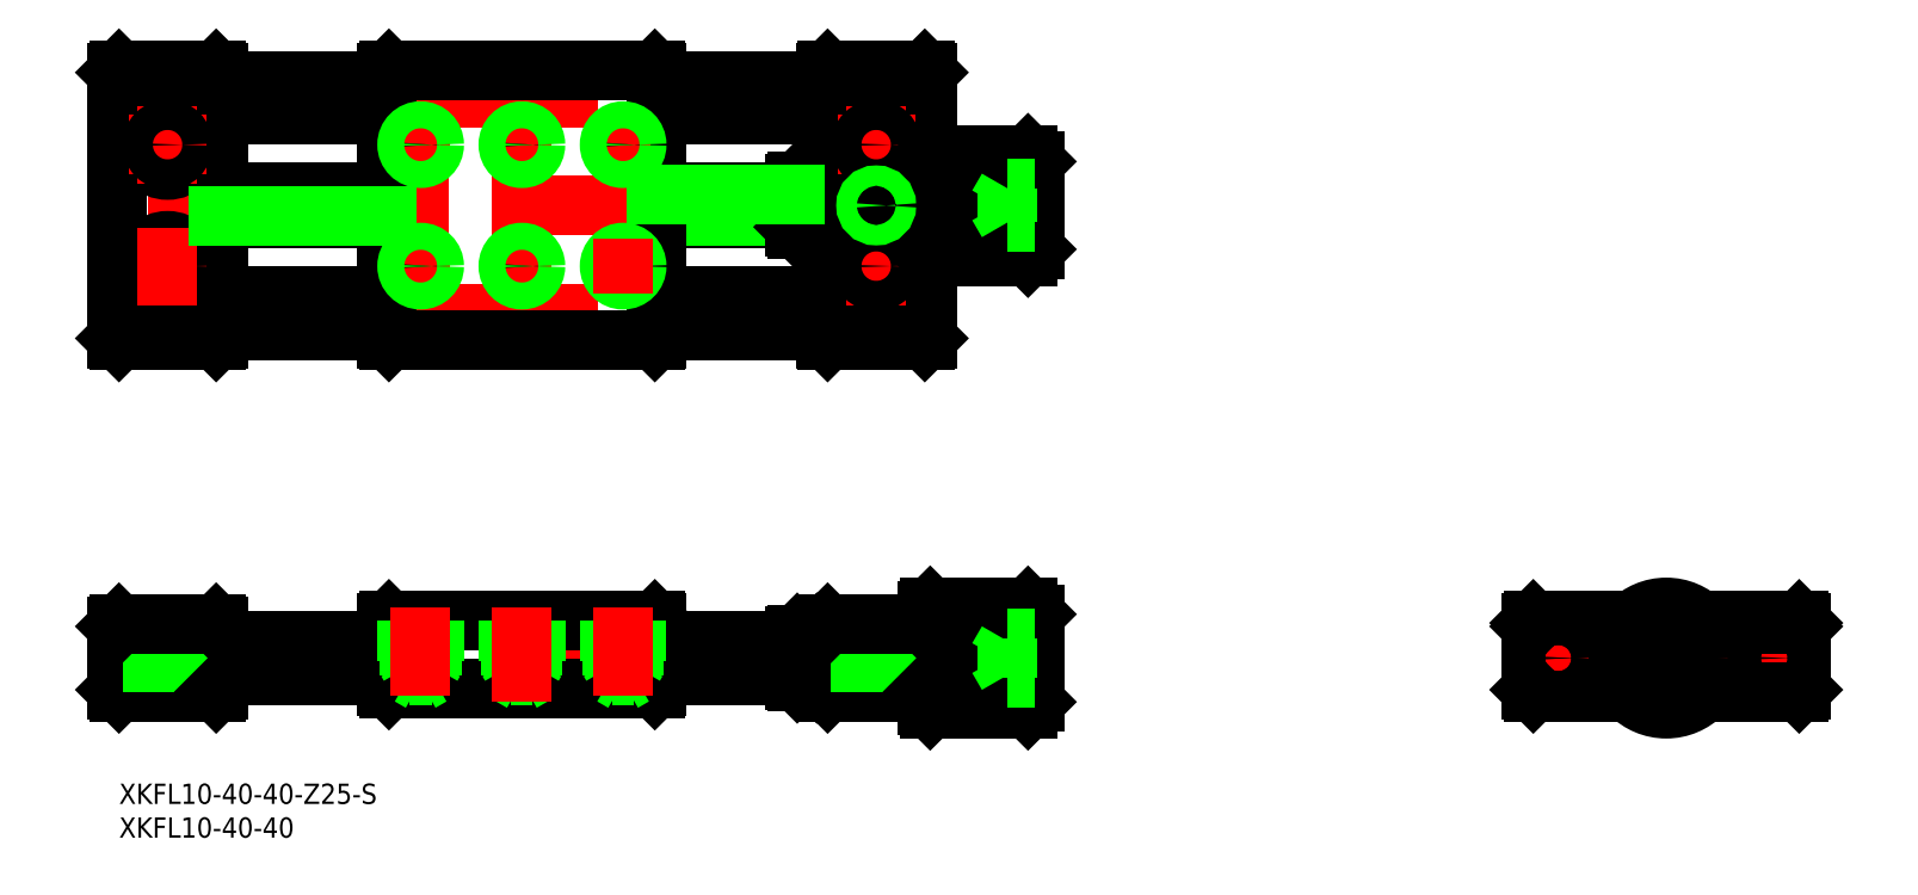
<metadata>
{"format":"dxf","ext":"dxf","renderer":"ezdxf+matplotlib","layout":"modelspace","background":"white","min_lineweight":24,"dpi":150}
</metadata>
<code>
0
SECTION
2
ENTITIES
0
INSERT
8
0
2
*U2
10
0
20
0
30
0
0
INSERT
8
0
2
*U3
10
0
20
0
30
0
0
LINE
8
CENTER
10
-107.6
20
83.09
30
0
11
-231.6
21
83.09
31
0
0
LINE
8
CENTER
10
-107.6
20
51.09
30
0
11
-231.6
21
51.09
31
0
0
LINE
8
CENTER
10
-91.56
20
67.09
30
0
11
-231.6
21
67.09
31
0
0
LINE
8
CENTER
10
-91.56
20
0
30
0
11
-231.6
21
0
31
0
0
LINE
8
0
10
-124.6
20
-2.5
30
0
11
-149.6
21
-2.5
31
0
0
LINE
8
0
10
-149.6
20
2.5
30
0
11
-124.6
21
2.5
31
0
0
LINE
8
0
10
-149.6
20
48.59
30
0
11
-124.6
21
48.59
31
0
0
LINE
8
0
10
-149.6
20
53.59
30
0
11
-124.6
21
53.59
31
0
0
LINE
8
0
10
-149.6
20
65.09
30
0
11
-129.1
21
65.09
31
0
0
LINE
8
0
10
-149.6
20
69.09
30
0
11
-129.1
21
69.09
31
0
0
LINE
8
0
10
-149.6
20
80.59
30
0
11
-124.6
21
80.59
31
0
0
LINE
8
0
10
-149.6
20
85.59
30
0
11
-124.6
21
85.59
31
0
0
LINE
8
0
10
-214.6
20
-2.5
30
0
11
-189.6
21
-2.5
31
0
0
LINE
8
0
10
-214.6
20
2.5
30
0
11
-189.6
21
2.5
31
0
0
LINE
8
CENTER
10
-222.1
20
7
30
0
11
-222.1
21
-7
31
0
0
LINE
8
0
10
-218.3
20
0.8
30
0
11
-218.3
21
5
31
0
0
LINE
8
0
10
-225.8
20
5
30
0
11
-225.8
21
0.8
31
0
0
LINE
8
0
10
-229.6
20
4.7
30
0
11
-229.6
21
-4.7
31
0
0
LINE
8
0
10
-214.6
20
4.7
30
0
11
-214.6
21
-4.7
31
0
0
LINE
8
0
10
-225.8
20
0.8
30
0
11
-218.3
21
0.8
31
0
0
LINE
8
0
10
-229.3
20
-5
30
0
11
-214.9
21
-5
31
0
0
LINE
8
0
10
-229.3
20
-5
30
0
11
-229.6
21
-4.7
31
0
0
LINE
8
0
10
-224.3
20
0.8
30
0
11
-224.3
21
-5
31
0
0
LINE
8
0
10
-219.8
20
0.8
30
0
11
-219.8
21
-5
31
0
0
LINE
8
0
10
-214.9
20
-5
30
0
11
-214.6
21
-4.7
31
0
0
LINE
8
0
10
-214.9
20
5
30
0
11
-229.3
21
5
31
0
0
LINE
8
0
10
-229.6
20
4.7
30
0
11
-229.3
21
5
31
0
0
LINE
8
0
10
-214.9
20
5
30
0
11
-214.6
21
4.7
31
0
0
LINE
8
0
10
-149.9
20
5.5
30
0
11
-189.3
21
5.5
31
0
0
LINE
8
0
10
-189.3
20
-4.5
30
0
11
-149.9
21
-4.5
31
0
0
LINE
8
0
10
-189.6
20
5.2
30
0
11
-189.6
21
-4.2
31
0
0
LINE
8
0
10
-189.3
20
-4.5
30
0
11
-189.6
21
-4.2
31
0
0
LINE
8
0
10
-189.3
20
5.5
30
0
11
-189.6
21
5.2
31
0
0
LINE
8
0
10
-149.6
20
-4.2
30
0
11
-149.6
21
5.2
31
0
0
LINE
8
0
10
-149.9
20
-4.5
30
0
11
-149.6
21
-4.2
31
0
0
LINE
8
0
10
-149.6
20
5.2
30
0
11
-149.9
21
5.5
31
0
0
LINE
8
0
10
-129.1
20
65.46
30
0
11
-149.6
21
65.46
31
0
0
LINE
8
0
10
-214.6
20
68.71
30
0
11
-189.6
21
68.71
31
0
0
LINE
8
0
10
-214.6
20
48.59
30
0
11
-189.6
21
48.59
31
0
0
LINE
8
0
10
-214.6
20
53.59
30
0
11
-189.6
21
53.59
31
0
0
LINE
8
0
10
-214.6
20
65.09
30
0
11
-189.6
21
65.09
31
0
0
LINE
8
0
10
-214.6
20
69.09
30
0
11
-189.6
21
69.09
31
0
0
LINE
8
0
10
-214.6
20
80.59
30
0
11
-189.6
21
80.59
31
0
0
LINE
8
0
10
-214.6
20
85.59
30
0
11
-189.6
21
85.59
31
0
0
CIRCLE
8
0
10
-222.1
20
76.09
30
0
40
3.75
0
LINE
8
0
10
-229.6
20
86.79
30
0
11
-229.6
21
47.39
31
0
0
LINE
8
0
10
-214.6
20
86.79
30
0
11
-214.6
21
47.39
31
0
0
LINE
8
CENTER
10
-222.1
20
81.84
30
0
11
-222.1
21
70.34
31
0
0
LINE
8
0
10
-229.3
20
47.09
30
0
11
-214.9
21
47.09
31
0
0
LINE
8
0
10
-229.3
20
47.09
30
0
11
-229.6
21
47.39
31
0
0
LINE
8
0
10
-214.9
20
47.09
30
0
11
-214.6
21
47.39
31
0
0
LINE
8
CENTER
10
-216.3
20
58.09
30
0
11
-227.8
21
58.09
31
0
0
CIRCLE
8
0
10
-222.1
20
58.09
30
0
40
2.25
0
CIRCLE
8
0
10
-222.1
20
58.09
30
0
40
3.75
0
LINE
8
CENTER
10
-222.1
20
63.84
30
0
11
-222.1
21
52.34
31
0
0
LINE
8
CENTER
10
-216.3
20
76.09
30
0
11
-227.8
21
76.09
31
0
0
CIRCLE
8
0
10
-222.1
20
76.09
30
0
40
2.25
0
LINE
8
0
10
-229.3
20
87.09
30
0
11
-214.9
21
87.09
31
0
0
LINE
8
0
10
-229.6
20
86.79
30
0
11
-229.3
21
87.09
31
0
0
LINE
8
0
10
-214.6
20
86.79
30
0
11
-214.9
21
87.09
31
0
0
LINE
8
CENTER
10
-169.6
20
89.09
30
0
11
-169.6
21
45.09
31
0
0
LINE
8
CENTER
10
-154.6
20
80.09
30
0
11
-154.6
21
72.09
31
0
0
LINE
8
0
10
-189.6
20
86.79
30
0
11
-189.6
21
47.39
31
0
0
LINE
8
0
10
-149.6
20
86.79
30
0
11
-149.6
21
47.39
31
0
0
LINE
8
CENTER
10
-184.6
20
80.09
30
0
11
-184.6
21
72.09
31
0
0
LINE
8
CENTER
10
-173.6
20
58.09
30
0
11
-165.6
21
58.09
31
0
0
CIRCLE
8
0
10
-169.6
20
58.09
30
0
40
1.621
0
CIRCLE
8
0
10
-169.6
20
58.09
30
0
40
2
0
LINE
8
0
10
-189.3
20
47.09
30
0
11
-149.9
21
47.09
31
0
0
LINE
8
0
10
-189.3
20
47.09
30
0
11
-189.6
21
47.39
31
0
0
LINE
8
CENTER
10
-188.6
20
58.09
30
0
11
-180.6
21
58.09
31
0
0
LINE
8
CENTER
10
-184.6
20
62.09
30
0
11
-184.6
21
54.09
31
0
0
CIRCLE
8
0
10
-184.6
20
58.09
30
0
40
1.621
0
CIRCLE
8
0
10
-184.6
20
58.09
30
0
40
2
0
LINE
8
0
10
-149.9
20
47.09
30
0
11
-149.6
21
47.39
31
0
0
LINE
8
CENTER
10
-158.6
20
58.09
30
0
11
-150.6
21
58.09
31
0
0
CIRCLE
8
0
10
-154.6
20
58.09
30
0
40
1.621
0
CIRCLE
8
0
10
-154.6
20
58.09
30
0
40
2
0
LINE
8
CENTER
10
-154.6
20
62.09
30
0
11
-154.6
21
54.09
31
0
0
LINE
8
CENTER
10
-173.6
20
76.09
30
0
11
-165.6
21
76.09
31
0
0
CIRCLE
8
0
10
-169.6
20
76.09
30
0
40
1.621
0
CIRCLE
8
0
10
-169.6
20
76.09
30
0
40
2
0
LINE
8
0
10
-189.3
20
87.09
30
0
11
-149.9
21
87.09
31
0
0
LINE
8
CENTER
10
-188.6
20
76.09
30
0
11
-180.6
21
76.09
31
0
0
LINE
8
0
10
-189.6
20
86.79
30
0
11
-189.3
21
87.09
31
0
0
CIRCLE
8
0
10
-184.6
20
76.09
30
0
40
1.621
0
CIRCLE
8
0
10
-184.6
20
76.09
30
0
40
2
0
LINE
8
CENTER
10
-158.6
20
76.09
30
0
11
-150.6
21
76.09
31
0
0
CIRCLE
8
0
10
-154.6
20
76.09
30
0
40
1.621
0
CIRCLE
8
0
10
-154.6
20
76.09
30
0
40
2
0
LINE
8
0
10
-149.9
20
87.09
30
0
11
-149.6
21
86.79
31
0
0
LINE
8
0
10
-19.7
20
-5
30
0
11
-5.59
21
-5
31
0
0
LINE
8
0
10
-19.7
20
5
30
0
11
-5.59
21
5
31
0
0
LINE
8
0
10
-19.7
20
5.5
30
0
11
-5.099
21
5.5
31
0
0
LINE
8
CENTER
10
-22
20
0
30
0
11
22
21
0
31
0
0
CIRCLE
8
0
10
0
20
0
30
0
40
7.5
0
LINE
8
0
10
-109.1
20
-7.105
30
0
11
-99.84
21
-7.105
31
0
0
LINE
8
0
10
-109.1
20
-6.636
30
0
11
-99.22
21
-6.636
31
0
0
LINE
8
0
10
-109.1
20
-6
30
0
11
-98.44
21
-6
31
0
0
LINE
8
0
10
-109.1
20
-5
30
0
11
-97.42
21
-5
31
0
0
LINE
8
0
10
-109.1
20
-4
30
0
11
-96.74
21
-4
31
0
0
LINE
8
0
10
-109.1
20
-3
30
0
11
-96.54
21
-3
31
0
0
LINE
8
0
10
-109.1
20
-2
30
0
11
-96.62
21
-2
31
0
0
LINE
8
0
10
-109.1
20
-1
30
0
11
-96.85
21
-1
31
0
0
LINE
8
0
10
-109.1
20
1
30
0
11
-97.27
21
1
31
0
0
LINE
8
0
10
-109.1
20
2
30
0
11
-97.31
21
2
31
0
0
LINE
8
0
10
-109.1
20
3
30
0
11
-97.12
21
3
31
0
0
LINE
8
0
10
-109.1
20
4
30
0
11
-96.7
21
4
31
0
0
LINE
8
0
10
-109.1
20
5
30
0
11
-96.17
21
5
31
0
0
LINE
8
0
10
-109.1
20
6
30
0
11
-95.56
21
6
31
0
0
LINE
8
0
10
-109.1
20
6.536
30
0
11
-95.21
21
6.536
31
0
0
LINE
8
0
10
-109.1
20
7
30
0
11
-94.9
21
7
31
0
0
LINE
8
0
10
-109.1
20
7.5
30
0
11
-94.56
21
7.5
31
0
0
LINE
8
0
10
-109.1
20
-7.5
30
0
11
-94.56
21
-7.5
31
0
0
LINE
8
CENTER
10
-117.1
20
7
30
0
11
-117.1
21
-7
31
0
0
LINE
8
0
10
-113.3
20
0.8
30
0
11
-113.3
21
5
31
0
0
LINE
8
0
10
-120.8
20
5
30
0
11
-120.8
21
0.8
31
0
0
LINE
8
0
10
-124.6
20
4.7
30
0
11
-124.6
21
-4.7
31
0
0
LINE
8
0
10
-109.1
20
7.5
30
0
11
-109.1
21
-7.5
31
0
0
LINE
8
0
10
-109.6
20
7
30
0
11
-109.6
21
-7
31
0
0
LINE
8
0
10
-124.3
20
-5
30
0
11
-109.9
21
-5
31
0
0
LINE
8
0
10
-125.9
20
-3.5
30
0
11
-125.6
21
-3.2
31
0
0
LINE
8
0
10
-128.8
20
-3.5
30
0
11
-129.1
21
-3.2
31
0
0
LINE
8
0
10
-128.8
20
-3.5
30
0
11
-125.9
21
-3.5
31
0
0
LINE
8
0
10
-129.1
20
-2.5
30
0
11
-129.1
21
-3.2
31
0
0
LINE
8
0
10
-125.6
20
-2.5
30
0
11
-125.6
21
-3.2
31
0
0
LINE
8
0
10
-125.6
20
-3
30
0
11
-124.6
21
-3
31
0
0
LINE
8
0
10
-124.3
20
-5
30
0
11
-124.6
21
-4.7
31
0
0
LINE
8
0
10
-125.9
20
3.5
30
0
11
-125.6
21
3.2
31
0
0
LINE
8
0
10
-129.1
20
3.2
30
0
11
-128.8
21
3.5
31
0
0
LINE
8
0
10
-128.8
20
3.5
30
0
11
-125.9
21
3.5
31
0
0
LINE
8
0
10
-129.1
20
3.2
30
0
11
-129.1
21
2.5
31
0
0
LINE
8
0
10
-125.6
20
3.2
30
0
11
-125.6
21
2.5
31
0
0
LINE
8
0
10
-125.6
20
3
30
0
11
-124.6
21
3
31
0
0
LINE
8
0
10
-109.6
20
-7
30
0
11
-109.1
21
-7.5
31
0
0
LINE
8
0
10
-120.8
20
0.8
30
0
11
-113.3
21
0.8
31
0
0
LINE
8
0
10
-114.8
20
0.8
30
0
11
-114.8
21
-5
31
0
0
LINE
8
0
10
-119.3
20
0.8
30
0
11
-119.3
21
-5
31
0
0
LINE
8
0
10
-124.3
20
5
30
0
11
-109.9
21
5
31
0
0
LINE
8
0
10
-124.6
20
4.7
30
0
11
-124.3
21
5
31
0
0
LINE
8
0
10
-109.1
20
7.5
30
0
11
-109.6
21
7
31
0
0
LINE
8
0
10
-94.56
20
7.5
30
0
11
-94.56
21
-7.5
31
0
0
LINE
8
0
10
-93.56
20
6.5
30
0
11
-93.56
21
-6.5
31
0
0
LINE
8
0
10
-94.56
20
-7.5
30
0
11
-93.56
21
-6.5
31
0
0
LINE
8
0
10
-93.56
20
6.5
30
0
11
-94.56
21
7.5
31
0
0
LINE
8
0
10
-20
20
4.7
30
0
11
-20
21
-4.7
31
0
0
LINE
8
0
10
-20
20
5.2
30
0
11
-20
21
-4.5
31
0
0
LINE
8
CENTER
10
-16
20
4.5
30
0
11
-16
21
-4.5
31
0
0
CIRCLE
8
0
10
-16
20
0
30
0
40
2.5
0
CIRCLE
8
0
10
-16
20
0
30
0
40
2.5
0
LINE
8
0
10
-19.7
20
-5
30
0
11
-20
21
-4.7
31
0
0
LINE
8
0
10
-19.7
20
5
30
0
11
-20
21
4.7
31
0
0
LINE
8
0
10
-19.7
20
5.5
30
0
11
-20
21
5.2
31
0
0
LINE
8
0
10
20
20
4.7
30
0
11
20
21
-4.7
31
0
0
LINE
8
0
10
20
20
5.2
30
0
11
20
21
-4.5
31
0
0
LINE
8
CENTER
10
16
20
4.5
30
0
11
16
21
-4.5
31
0
0
LINE
8
CENTER
10
0
20
9.5
30
0
11
0
21
-9.5
31
0
0
CIRCLE
8
0
10
0
20
0
30
0
40
6.5
0
LINE
8
0
10
5.59
20
-5
30
0
11
19.7
21
-5
31
0
0
CIRCLE
8
0
10
16
20
0
30
0
40
2.5
0
LINE
8
0
10
19.7
20
-5
30
0
11
20
21
-4.7
31
0
0
LINE
8
0
10
5.59
20
5
30
0
11
19.7
21
5
31
0
0
LINE
8
0
10
5.099
20
5.5
30
0
11
19.7
21
5.5
31
0
0
LINE
8
0
10
19.7
20
5
30
0
11
20
21
4.7
31
0
0
LINE
8
0
10
19.7
20
5.5
30
0
11
20
21
5.2
31
0
0
CIRCLE
8
0
10
-117.1
20
76.09
30
0
40
3.75
0
LINE
8
0
10
-109.6
20
86.79
30
0
11
-109.6
21
47.39
31
0
0
LINE
8
0
10
-124.6
20
86.79
30
0
11
-124.6
21
47.39
31
0
0
LINE
8
0
10
-109.1
20
74.59
30
0
11
-109.1
21
59.59
31
0
0
LINE
8
0
10
-94.56
20
74.59
30
0
11
-94.56
21
59.59
31
0
0
LINE
8
0
10
-93.56
20
73.59
30
0
11
-93.56
21
60.59
31
0
0
LINE
8
0
10
-109.1
20
59.98
30
0
11
-99.84
21
59.98
31
0
0
LINE
8
0
10
-109.1
20
60.45
30
0
11
-99.22
21
60.45
31
0
0
LINE
8
0
10
-109.1
20
61.09
30
0
11
-98.44
21
61.09
31
0
0
LINE
8
0
10
-109.1
20
62.09
30
0
11
-97.42
21
62.09
31
0
0
LINE
8
0
10
-109.1
20
63.09
30
0
11
-96.74
21
63.09
31
0
0
LINE
8
0
10
-109.1
20
64.09
30
0
11
-96.54
21
64.09
31
0
0
LINE
8
0
10
-109.1
20
65.09
30
0
11
-96.62
21
65.09
31
0
0
LINE
8
0
10
-109.1
20
66.09
30
0
11
-96.85
21
66.09
31
0
0
LINE
8
0
10
-109.1
20
68.09
30
0
11
-97.27
21
68.09
31
0
0
LINE
8
0
10
-109.1
20
69.09
30
0
11
-97.31
21
69.09
31
0
0
LINE
8
0
10
-109.1
20
70.09
30
0
11
-97.12
21
70.09
31
0
0
LINE
8
0
10
-109.1
20
71.09
30
0
11
-96.7
21
71.09
31
0
0
LINE
8
0
10
-109.1
20
72.09
30
0
11
-96.17
21
72.09
31
0
0
LINE
8
0
10
-109.1
20
59.59
30
0
11
-94.56
21
59.59
31
0
0
LINE
8
0
10
-124.3
20
47.09
30
0
11
-109.9
21
47.09
31
0
0
LINE
8
0
10
-124.3
20
47.09
30
0
11
-124.6
21
47.39
31
0
0
LINE
8
0
10
-109.9
20
47.09
30
0
11
-109.6
21
47.39
31
0
0
LINE
8
CENTER
10
-122.8
20
58.09
30
0
11
-111.3
21
58.09
31
0
0
LINE
8
0
10
-125.6
20
70.29
30
0
11
-125.6
21
63.89
31
0
0
LINE
8
0
10
-129.1
20
70.29
30
0
11
-129.1
21
63.89
31
0
0
LINE
8
0
10
-125.9
20
63.59
30
0
11
-125.6
21
63.89
31
0
0
LINE
8
0
10
-129.1
20
63.89
30
0
11
-128.8
21
63.59
31
0
0
LINE
8
0
10
-128.8
20
63.59
30
0
11
-125.9
21
63.59
31
0
0
LINE
8
0
10
-125.6
20
64.09
30
0
11
-124.6
21
64.09
31
0
0
LINE
8
0
10
-125.9
20
70.59
30
0
11
-125.6
21
70.29
31
0
0
LINE
8
0
10
-129.1
20
70.29
30
0
11
-128.8
21
70.59
31
0
0
LINE
8
0
10
-128.8
20
70.59
30
0
11
-125.9
21
70.59
31
0
0
LINE
8
0
10
-125.6
20
70.09
30
0
11
-124.6
21
70.09
31
0
0
CIRCLE
8
0
10
-117.1
20
58.09
30
0
40
3.75
0
LINE
8
CENTER
10
-117.1
20
81.84
30
0
11
-117.1
21
52.34
31
0
0
CIRCLE
8
0
10
-117.1
20
58.09
30
0
40
2.25
0
LINE
8
0
10
-109.1
20
59.59
30
0
11
-109.6
21
60.09
31
0
0
LINE
8
0
10
-116.3
20
66.65
30
0
11
-116.3
21
67.52
31
0
0
LINE
8
0
10
-117.8
20
67.52
30
0
11
-117.8
21
66.65
31
0
0
LINE
8
0
10
-117.8
20
66.65
30
0
11
-117.1
21
66.22
31
0
0
LINE
8
0
10
-117.1
20
66.22
30
0
11
-116.3
21
66.65
31
0
0
LINE
8
0
10
-117.1
20
67.95
30
0
11
-117.8
21
67.52
31
0
0
LINE
8
0
10
-116.3
20
67.52
30
0
11
-117.1
21
67.95
31
0
0
LINE
8
0
10
-94.56
20
59.59
30
0
11
-93.56
21
60.59
31
0
0
LINE
8
0
10
-109.1
20
73.09
30
0
11
-95.56
21
73.09
31
0
0
LINE
8
0
10
-109.1
20
73.62
30
0
11
-95.21
21
73.62
31
0
0
LINE
8
0
10
-109.1
20
74.09
30
0
11
-94.9
21
74.09
31
0
0
LINE
8
0
10
-109.1
20
74.59
30
0
11
-94.56
21
74.59
31
0
0
LINE
8
CENTER
10
-122.8
20
76.09
30
0
11
-111.3
21
76.09
31
0
0
LINE
8
0
10
-124.3
20
87.09
30
0
11
-109.9
21
87.09
31
0
0
LINE
8
0
10
-124.6
20
86.79
30
0
11
-124.3
21
87.09
31
0
0
CIRCLE
8
0
10
-117.1
20
76.09
30
0
40
2.25
0
LINE
8
0
10
-109.1
20
74.59
30
0
11
-109.6
21
74.09
31
0
0
LINE
8
0
10
-109.6
20
86.79
30
0
11
-109.9
21
87.09
31
0
0
LINE
8
0
10
-93.56
20
73.59
30
0
11
-94.56
21
74.59
31
0
0
LINE
8
0
10
-189.6
20
65.46
30
0
11
-214.6
21
65.46
31
0
0
LINE
8
0
10
-149.6
20
68.71
30
0
11
-129.1
21
68.71
31
0
0
CIRCLE
8
0
10
-117.1
20
67.09
30
0
40
1.23
0
CIRCLE
8
0
10
-117.1
20
67.09
30
0
40
1.5
0
LINE
8
0
10
-99.01
20
67.09
30
0
11
-97.56
21
64.59
31
0
0
LINE
8
0
10
-97.56
20
69.59
30
0
11
-97.56
21
64.59
31
0
0
LINE
8
0
10
-93.56
20
64.59
30
0
11
-97.56
21
64.59
31
0
0
LINE
8
0
10
-93.56
20
67.09
30
0
11
-97.56
21
67.09
31
0
0
LINE
8
0
10
-93.56
20
69.59
30
0
11
-97.56
21
69.59
31
0
0
LINE
8
0
10
-99.01
20
67.09
30
0
11
-97.56
21
69.59
31
0
0
LINE
8
0
10
-97.56
20
2.887
30
0
11
-97.56
21
-2.887
31
0
0
LINE
8
0
10
-97.56
20
1.443
30
0
11
-93.56
21
1.443
31
0
0
LINE
8
0
10
-97.56
20
-1.443
30
0
11
-93.56
21
-1.443
31
0
0
LINE
8
0
10
-97.56
20
-2.887
30
0
11
-93.56
21
-2.887
31
0
0
LINE
8
0
10
-97.56
20
2.887
30
0
11
-93.56
21
2.887
31
0
0
LINE
8
0
10
2.501e-11
20
-2.887
30
0
11
2.5
21
-1.443
31
0
0
LINE
8
0
10
2.5
20
1.443
30
0
11
-6.086e-07
21
2.887
31
0
0
LINE
8
0
10
-6.086e-07
20
2.887
30
0
11
-2.5
21
1.443
31
0
0
LINE
8
0
10
-2.5
20
1.443
30
0
11
-2.5
21
-1.443
31
0
0
LINE
8
0
10
-2.5
20
-1.443
30
0
11
2.501e-11
21
-2.887
31
0
0
LINE
8
0
10
2.5
20
-1.443
30
0
11
2.5
21
1.443
31
0
0
LINE
8
0
10
-182.6
20
5.5
30
0
11
-182.6
21
-0.5
31
0
0
LINE
8
0
10
-182.9
20
5.5
30
0
11
-182.9
21
-2.6
31
0
0
LINE
8
0
10
-186.2
20
5.5
30
0
11
-186.2
21
-2.6
31
0
0
LINE
8
0
10
-186.6
20
5.5
30
0
11
-186.6
21
-0.5
31
0
0
LINE
8
0
10
-186.6
20
-0.5
30
0
11
-186.2
21
-1.156
31
0
0
LINE
8
0
10
-182.6
20
-0.5
30
0
11
-182.9
21
-1.156
31
0
0
LINE
8
0
10
-182.9
20
-2.6
30
0
11
-184.6
21
-3.536
31
0
0
LINE
8
0
10
-186.2
20
-2.6
30
0
11
-184.6
21
-3.536
31
0
0
LINE
8
0
10
-182.9
20
-2.6
30
0
11
-186.2
21
-2.6
31
0
0
LINE
8
0
10
-182.6
20
-0.5
30
0
11
-186.6
21
-0.5
31
0
0
LINE
8
0
10
-156.6
20
5.5
30
0
11
-156.6
21
-0.5
31
0
0
LINE
8
0
10
-156.2
20
5.5
30
0
11
-156.2
21
-2.6
31
0
0
LINE
8
0
10
-152.9
20
5.5
30
0
11
-152.9
21
-2.6
31
0
0
LINE
8
0
10
-152.6
20
5.5
30
0
11
-152.6
21
-0.5
31
0
0
LINE
8
0
10
-152.6
20
-0.5
30
0
11
-156.6
21
-0.5
31
0
0
LINE
8
0
10
-152.9
20
-2.6
30
0
11
-156.2
21
-2.6
31
0
0
LINE
8
0
10
-156.2
20
-2.6
30
0
11
-154.6
21
-3.536
31
0
0
LINE
8
0
10
-156.6
20
-0.5
30
0
11
-156.2
21
-1.156
31
0
0
LINE
8
0
10
-152.9
20
-2.6
30
0
11
-154.6
21
-3.536
31
0
0
LINE
8
0
10
-152.6
20
-0.5
30
0
11
-152.9
21
-1.156
31
0
0
LINE
8
CENTER
10
-184.6
20
7.5
30
0
11
-184.6
21
-5.536
31
0
0
LINE
8
CENTER
10
-154.6
20
7.5
30
0
11
-154.6
21
-5.536
31
0
0
LINE
8
0
10
-167.6
20
-0.5
30
0
11
-167.9
21
-1.156
31
0
0
LINE
8
0
10
-167.6
20
-0.5
30
0
11
-171.6
21
-0.5
31
0
0
LINE
8
0
10
-167.9
20
5.5
30
0
11
-167.9
21
-2.6
31
0
0
LINE
8
0
10
-171.2
20
5.5
30
0
11
-171.2
21
-2.6
31
0
0
LINE
8
0
10
-171.6
20
5.5
30
0
11
-171.6
21
-0.5
31
0
0
LINE
8
0
10
-167.9
20
-2.6
30
0
11
-169.6
21
-3.536
31
0
0
LINE
8
0
10
-171.6
20
-0.5
30
0
11
-171.2
21
-1.156
31
0
0
LINE
8
0
10
-171.2
20
-2.6
30
0
11
-169.6
21
-3.536
31
0
0
LINE
8
0
10
-167.9
20
-2.6
30
0
11
-171.2
21
-2.6
31
0
0
LINE
8
0
10
-167.6
20
5.5
30
0
11
-167.6
21
-0.5
31
0
0
LINE
8
CENTER
10
-169.6
20
7.5
30
0
11
-169.6
21
-6.5
31
0
0
LINE
8
0
10
-109.6
20
4.7
30
0
11
-109.9
21
5
31
0
0
LINE
8
0
10
-109.9
20
-5
30
0
11
-109.6
21
-4.7
31
0
0
LINE
8
0
10
-99.01
20
-6.087e-07
30
0
11
-97.56
21
-2.5
31
0
0
LINE
8
0
10
-99.01
20
-6.087e-07
30
0
11
-97.56
21
2.5
31
0
0
ENDSEC
0
EOF

</code>
